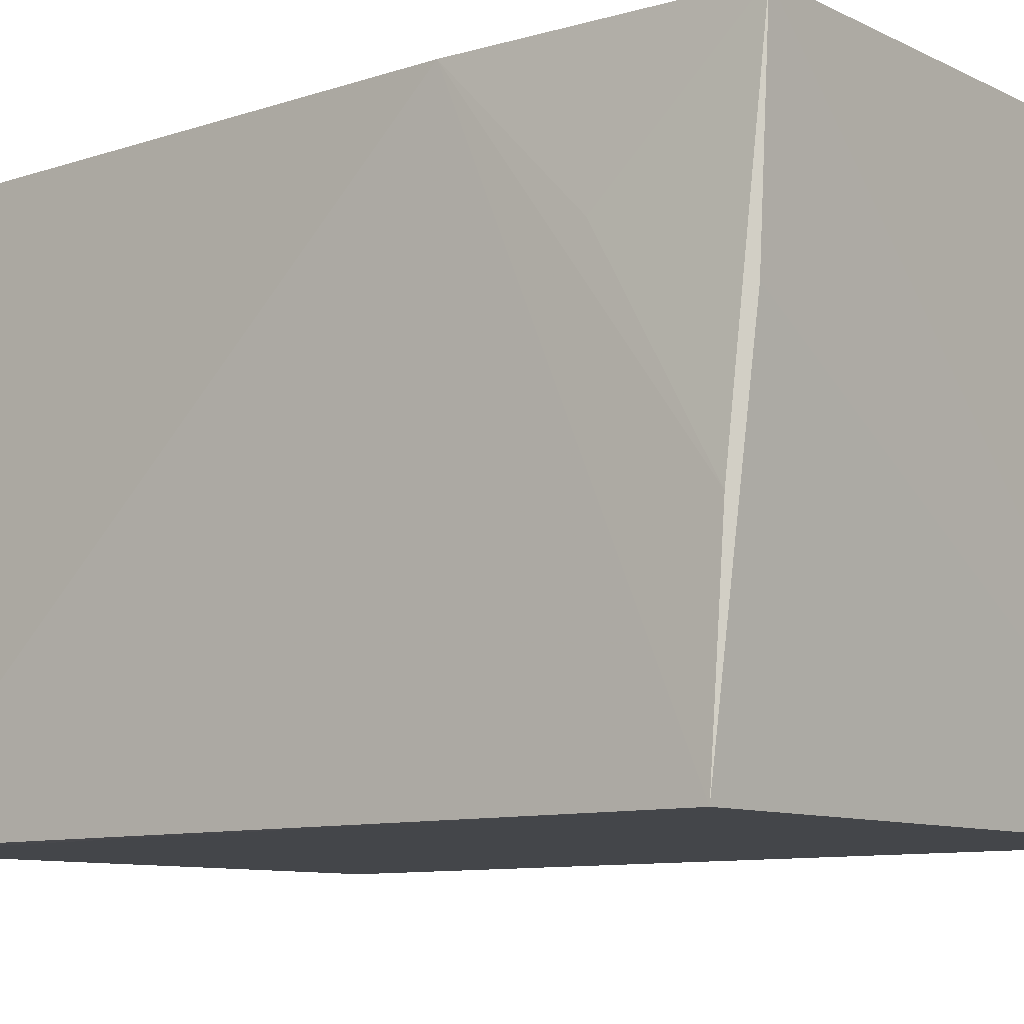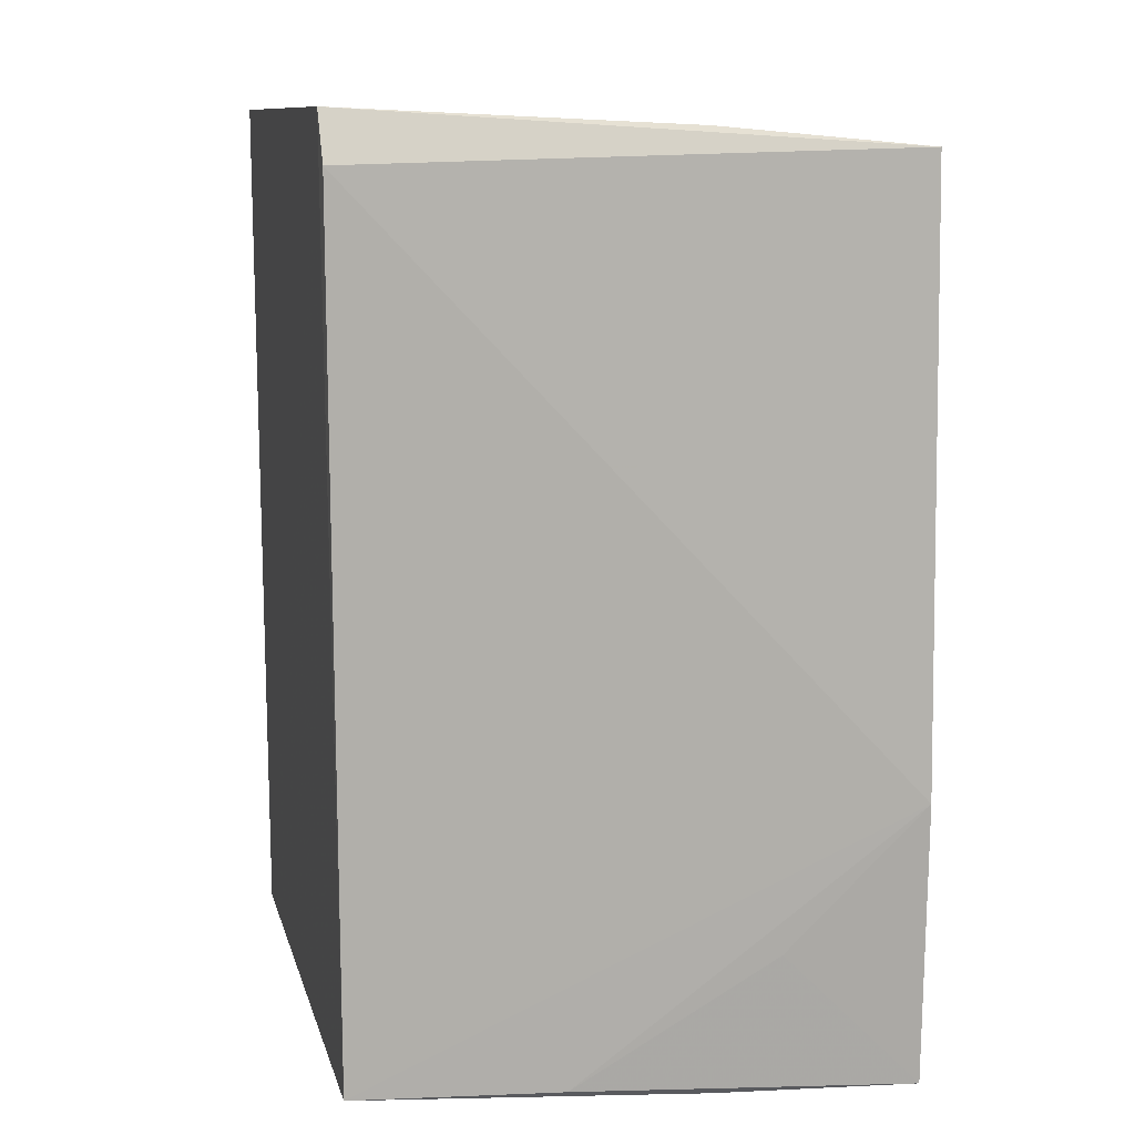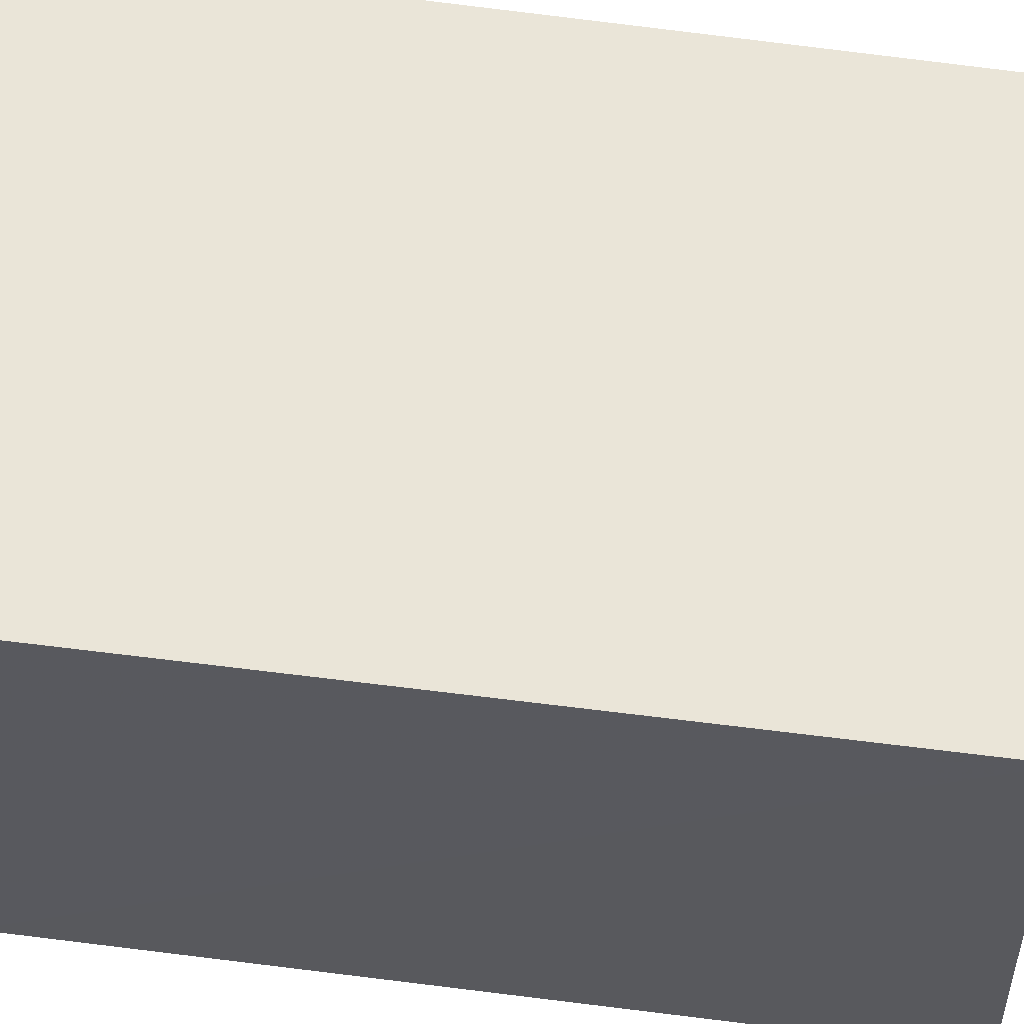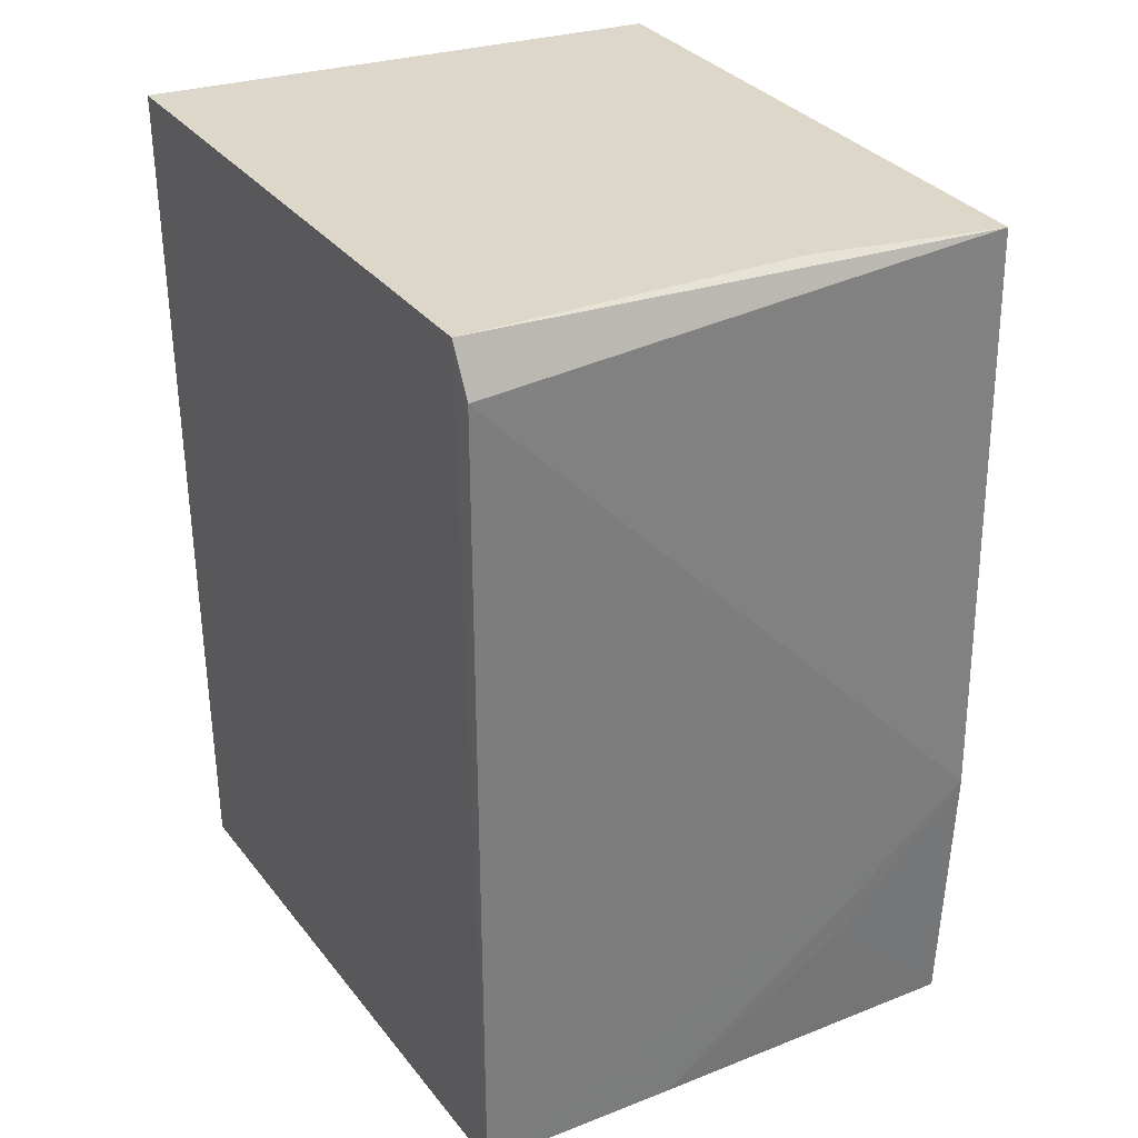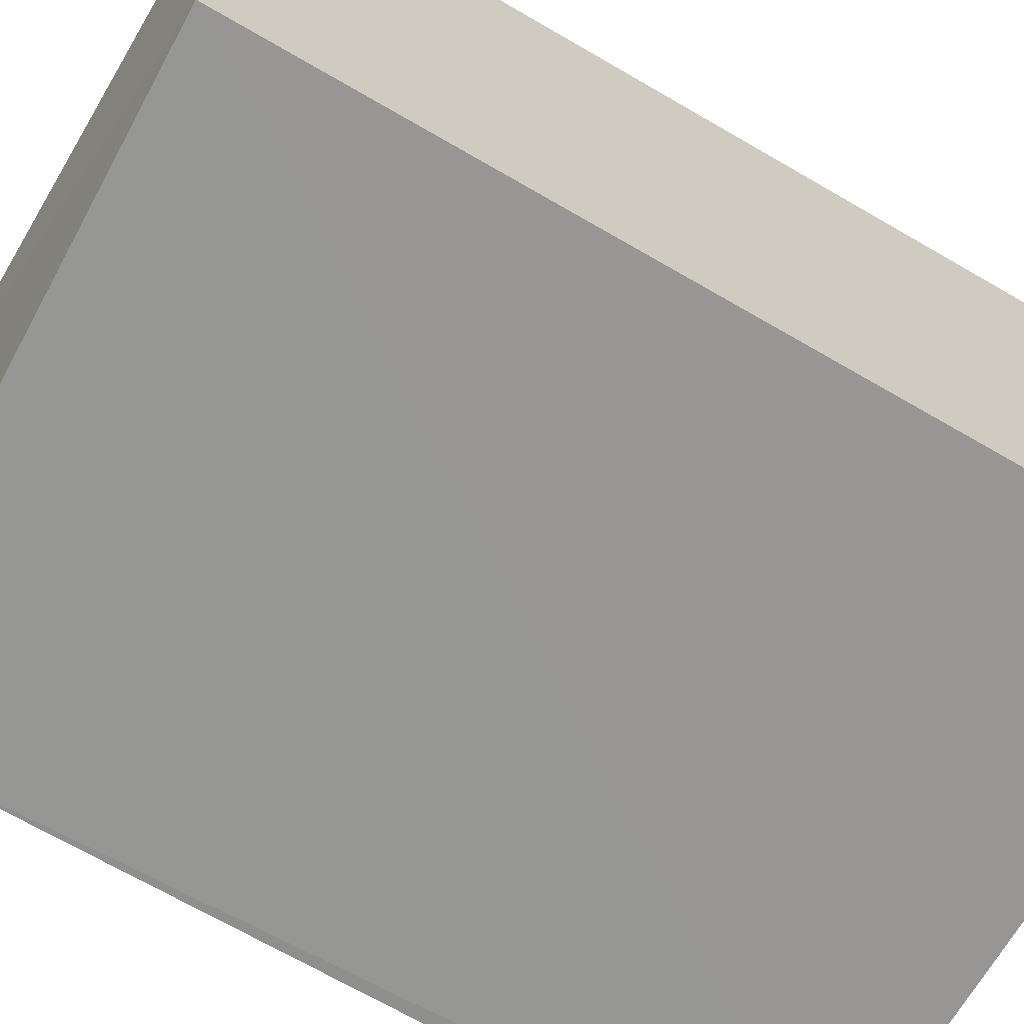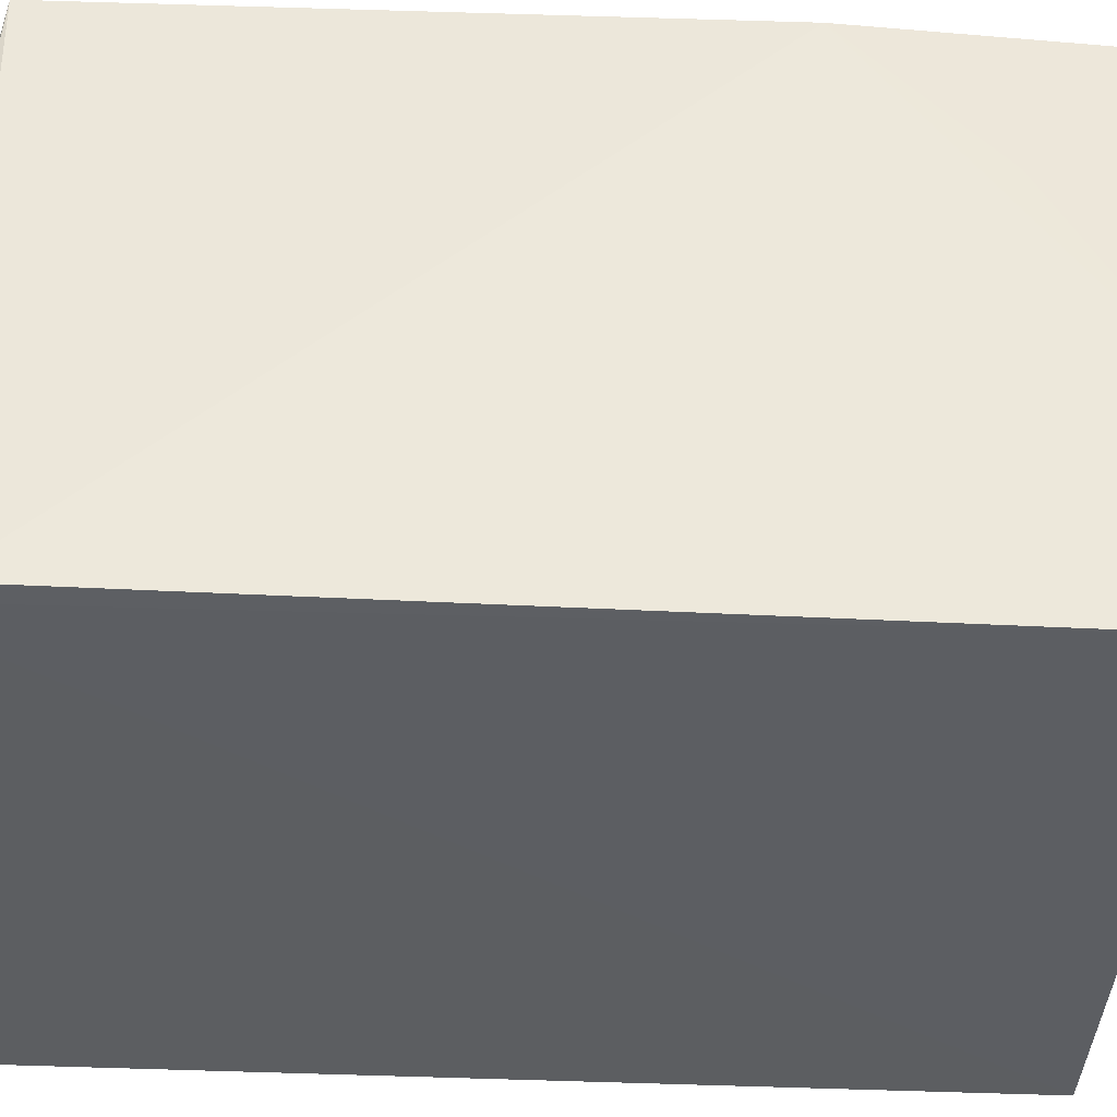
<metadata>
{"format":"obj","ext":"obj","renderer":"f3d","projection":"perspective","resolution":1024,"background":"white","views":[{"elev":-9.3,"azim":-50.9,"up":"+Z"},{"elev":11.2,"azim":-102.7,"up":"+Y"},{"elev":59.2,"azim":97.3,"up":"+Z"},{"elev":32.3,"azim":-120.8,"up":"+Y"},{"elev":-67.8,"azim":59.8,"up":"+Z"},{"elev":-37.3,"azim":-93.8,"up":"+Z"}]}
</metadata>
<code>
v -0.0842 0.02558 0.06246
v -0.08424 -0.01978 0.06265
v -0.08419 -0.01868 0.03393
v -0.1156 0.02741 0.03379
v -0.1162 -0.005513 0.0626
v -0.0842 0.02709 0.03378
v -0.1155 -0.0201 0.0627
v -0.1156 0.02556 0.06238
v -0.115 0.02655 0.05158
v -0.1165 -0.01784 0.03401
v -0.1168 0.02493 0.03386
v -0.1163 -0.0185 0.04468
v -0.1156 -0.01957 0.05197
v -0.1162 -0.01256 0.05528
f 1 2 3
f 6 1 3
f 6 3 4
f 7 2 1
f 7 1 5
f 7 3 2
f 8 5 1
f 9 6 4
f 9 1 6
f 9 8 1
f 9 4 8
f 10 4 3
f 11 8 4
f 11 5 8
f 11 10 5
f 11 4 10
f 12 5 10
f 13 10 3
f 13 3 7
f 13 12 10
f 13 7 12
f 14 12 7
f 14 7 5
f 14 5 12

</code>
